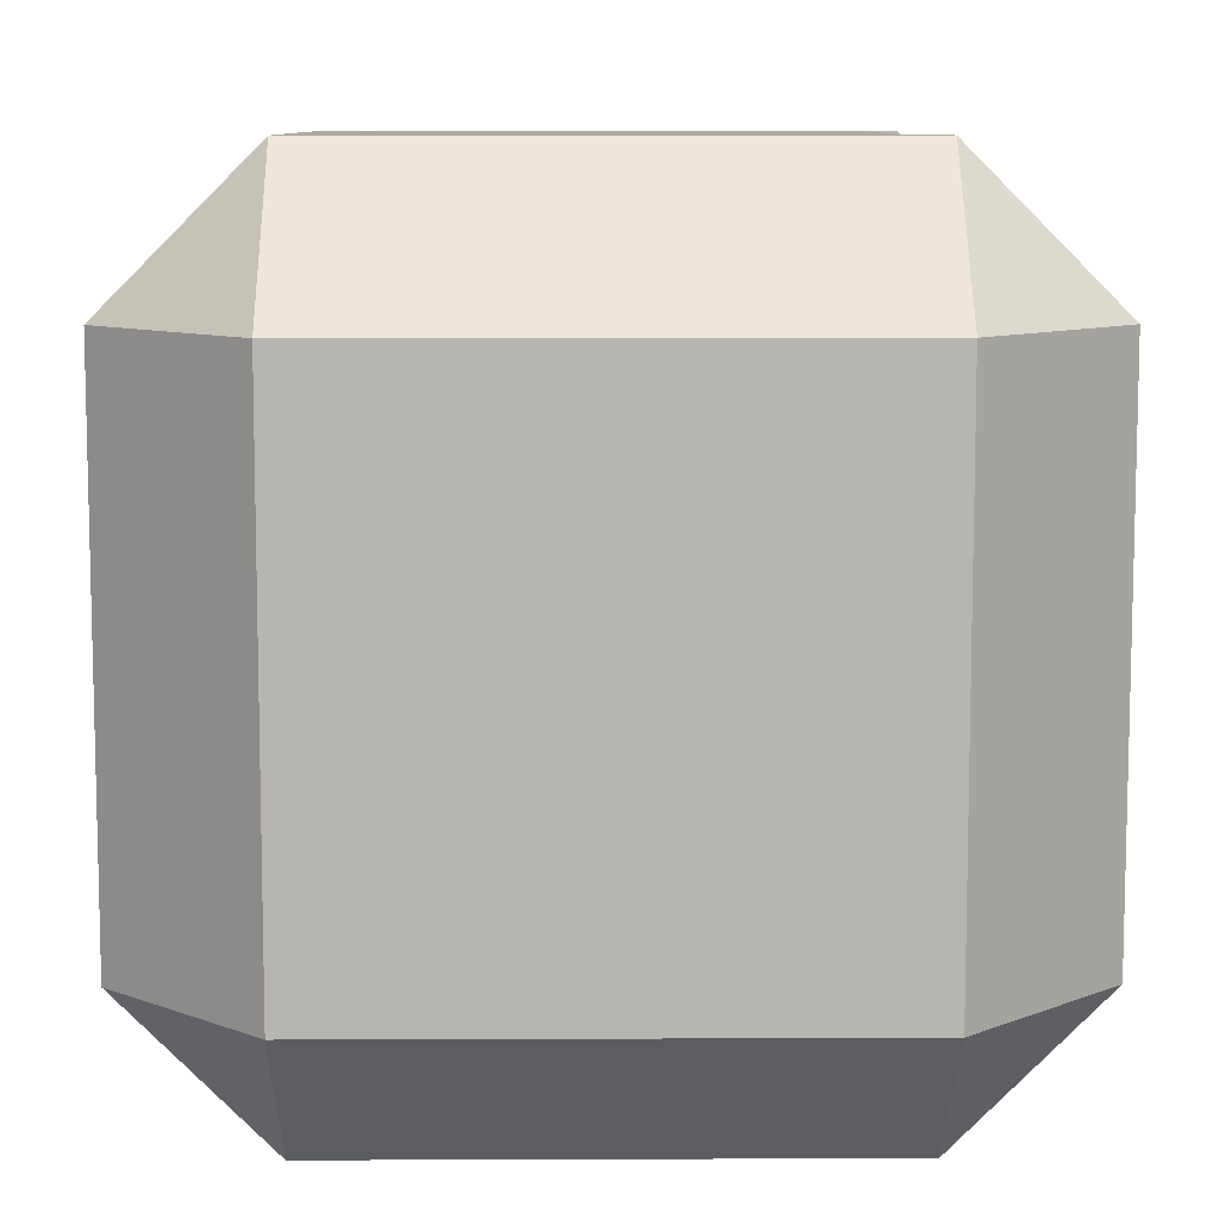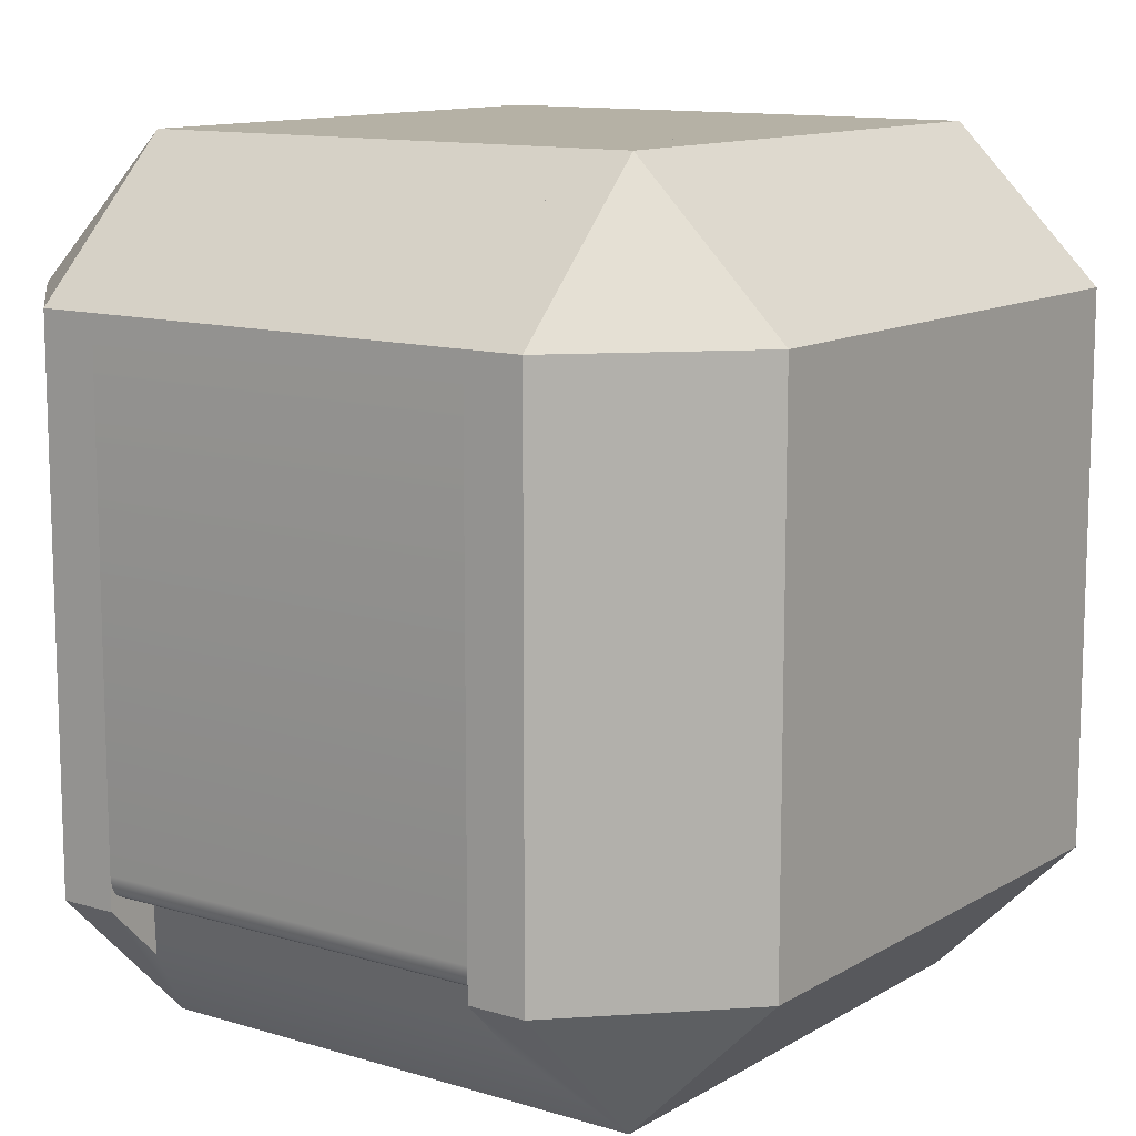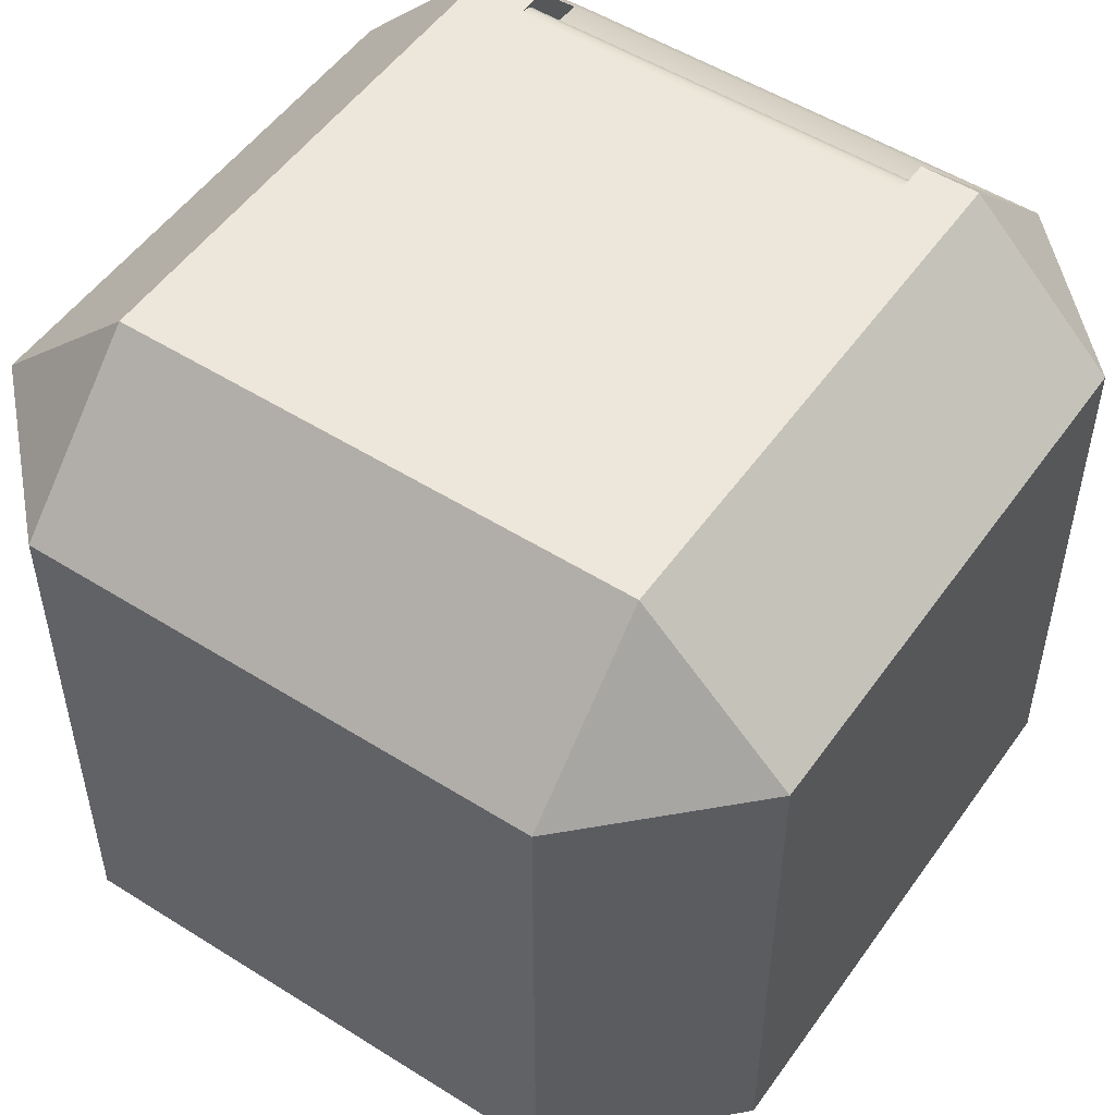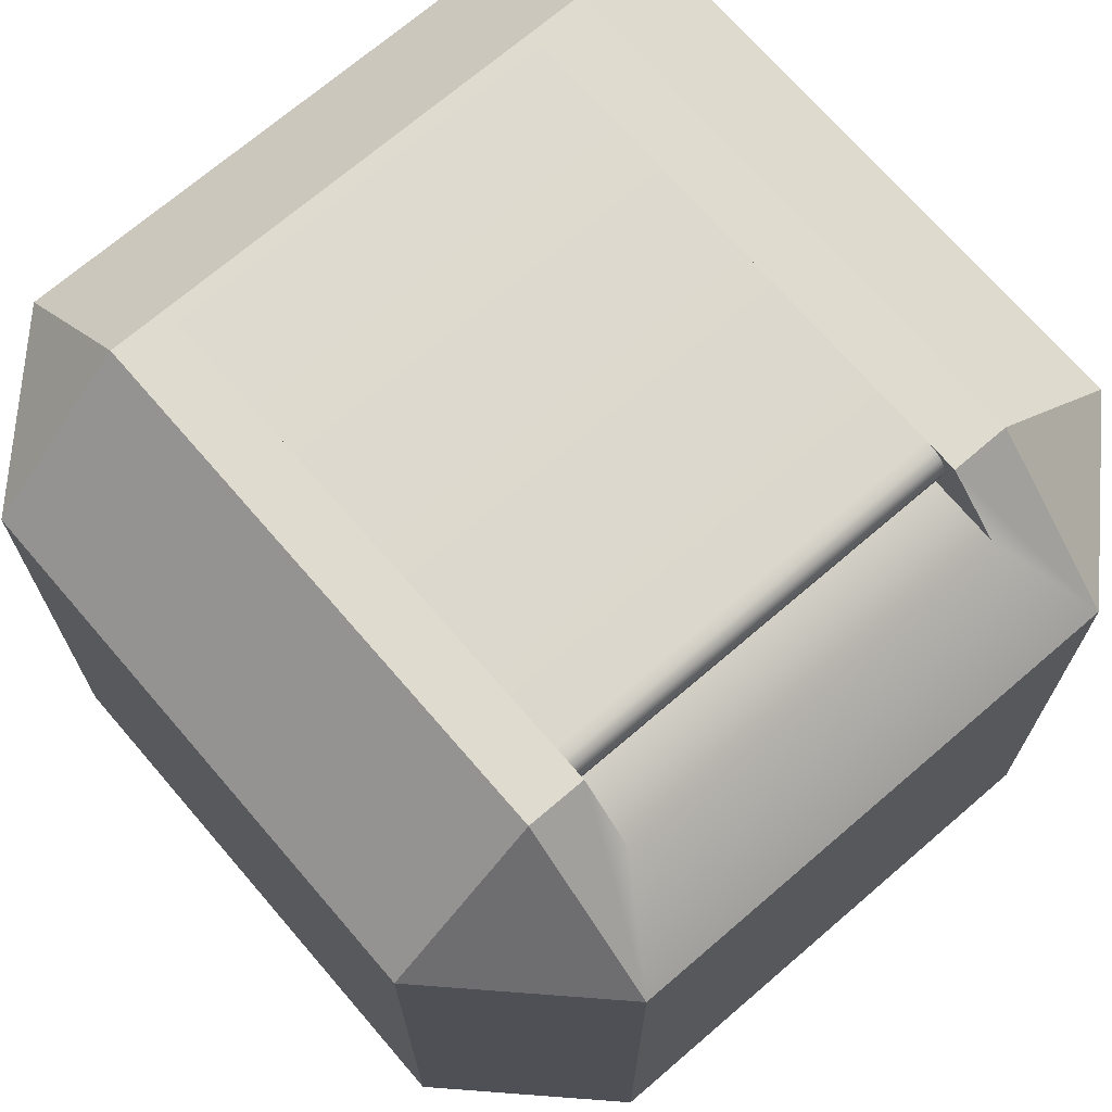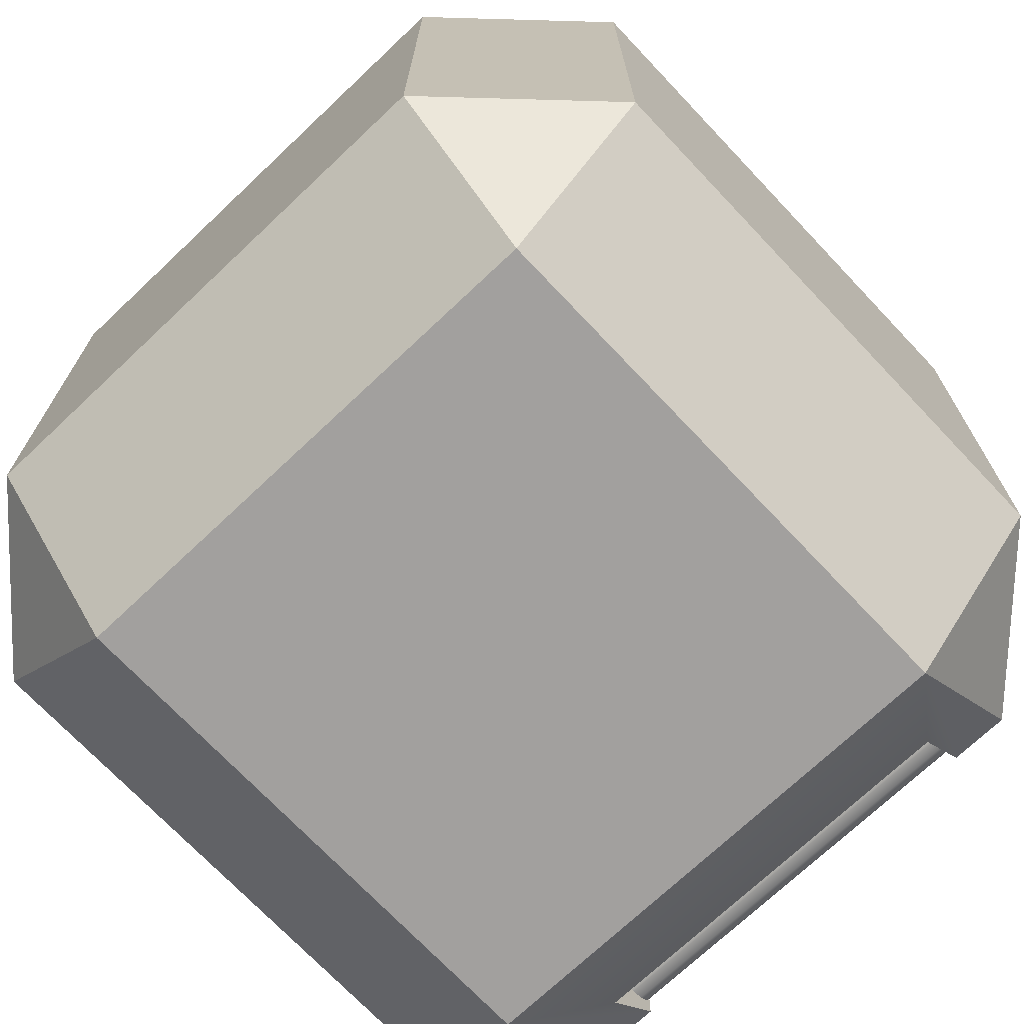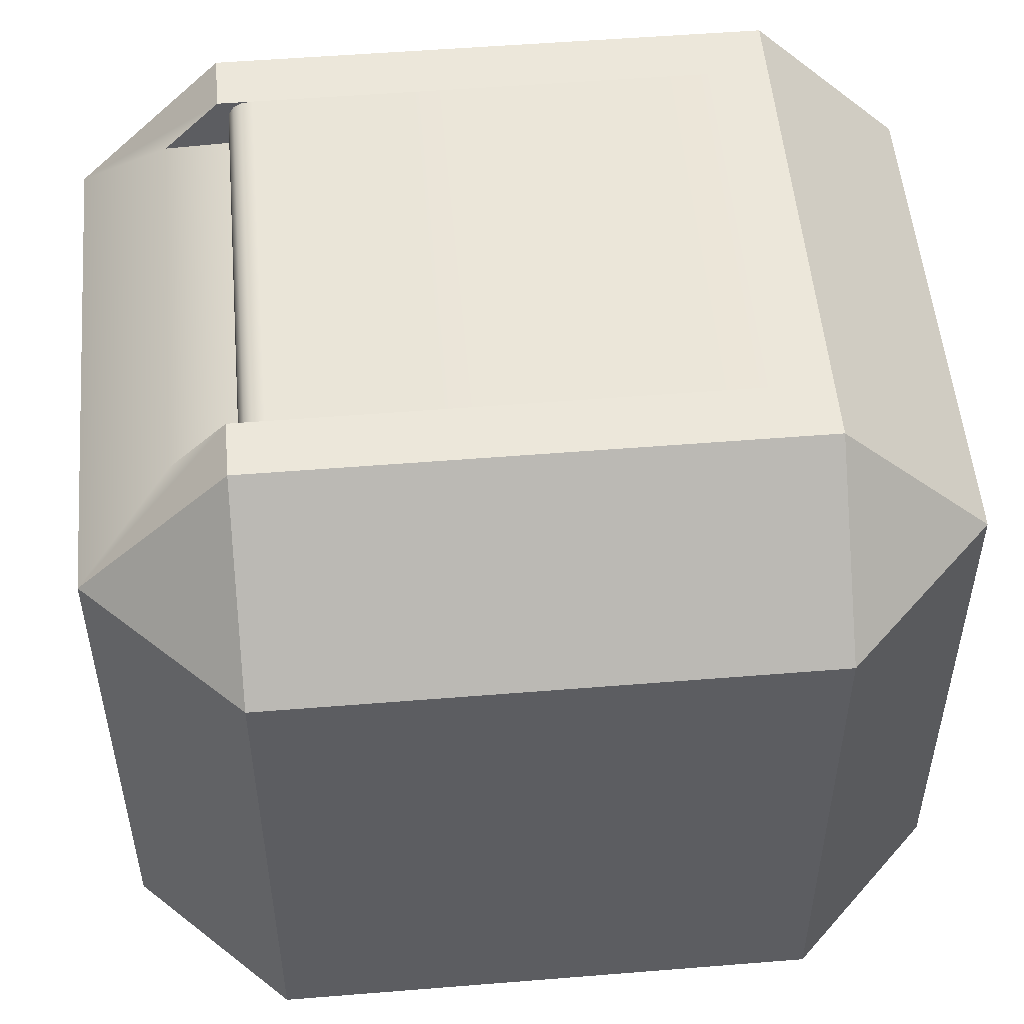
<metadata>
{"format":"obj","ext":"obj","renderer":"f3d","projection":"perspective","resolution":1024,"background":"white","views":[{"elev":9.1,"azim":89.4,"up":"+Y"},{"elev":11.8,"azim":-144.0,"up":"+Z"},{"elev":51.9,"azim":34.3,"up":"+Y"},{"elev":70.5,"azim":139.3,"up":"+Y"},{"elev":-71.9,"azim":43.4,"up":"+Z"},{"elev":52.3,"azim":-95.0,"up":"+Y"}]}
</metadata>
<code>
g ChamferBox001
v -12.25 37.84 -11.23
v -18.94 31.14 -11.23
v -12.25 31.14 -17.92
v -18.94 31.14 13.19
v -18.94 31.14 -11.23
v -12.25 37.84 -11.23
v -12.25 37.84 13.19
v -12.25 37.84 13.19
v -12.25 31.14 19.89
v -18.94 31.14 13.19
v -18.94 6.706 -11.23
v -12.25 6.706 -17.92
v -12.25 31.14 -17.92
v -18.94 31.14 -11.23
v -18.94 6.706 13.19
v -18.94 6.706 -11.23
v -18.94 31.14 -11.23
v -18.94 31.14 13.19
v -12.25 6.706 19.89
v -18.94 6.706 13.19
v -18.94 31.14 13.19
v -12.25 31.14 19.89
v -12.25 6.706 -17.92
v -18.94 6.706 -11.23
v -12.25 0.009999 -11.23
v -12.25 0.01 13.19
v -12.25 0.009999 -11.23
v -18.94 6.706 -11.23
v -18.94 6.706 13.19
v -18.94 6.706 13.19
v -12.25 6.706 19.89
v -12.25 0.01 13.19
v -12.25 0.01 13.19
v -12.25 6.706 19.89
v 11.34 6.706 19.89
v 11.34 0.01 13.19
v -12.25 37.84 13.19
v -9.612 37.84 13.19
v -9.612 31.14 19.89
v -12.25 31.14 19.89
v -12.25 31.14 19.89
v -9.612 31.14 19.89
v -9.612 9.339 19.89
v -12.25 6.706 19.89
v 11.34 6.706 19.89
v 8.709 9.339 19.89
v 11.34 31.14 19.89
v 8.709 31.14 19.89
v -14.71 34.26 7.256
v -14.71 9.339 -8.592
v -14.71 9.339 12.41
v -14.71 29.11 12.41
v -14.71 34.26 -8.592
v -9.612 5.568 12.41
v -9.612 5.568 -9.286
v 8.709 5.568 -9.286
v 8.709 5.568 12.41
v -12.25 37.84 -11.23
v -9.612 37.84 -11.23
v -9.612 37.84 13.19
v -12.25 37.84 13.19
v -9.612 37.84 13.19
v -9.612 34.26 11.05
v -9.612 29.11 16.2
v -9.612 31.14 19.89
v -9.612 31.14 19.89
v -9.612 29.11 16.2
v -9.612 9.339 16.2
v -9.612 9.339 19.89
v 8.709 31.14 -17.92
v -9.612 31.14 -17.92
v 11.34 6.706 -17.92
v 11.34 31.14 -17.92
v -12.25 31.14 -17.92
v -12.25 6.706 -17.92
v -12.25 0.009999 -11.23
v 11.34 0.009999 -11.23
v 11.34 6.706 -17.92
v -12.25 6.706 -17.92
v -12.25 0.01 13.19
v 11.34 0.01 13.19
v 11.34 0.009999 -11.23
v -12.25 0.009999 -11.23
v -9.612 8.665 -12.38
v 8.709 8.665 -12.38
v 8.709 5.568 -9.286
v -9.612 5.568 -9.286
v -9.612 35.32 -13.74
v 8.709 35.32 -13.74
v 8.709 35.52 -8.592
v -9.612 35.52 -8.592
v -9.612 31.14 -17.92
v 8.709 31.14 -17.92
v -12.25 31.14 -17.92
v -9.612 37.84 -11.23
v -12.25 37.84 -11.23
v 11.34 31.14 -17.92
v 8.709 37.84 -11.23
v 11.34 37.84 -11.23
v -9.612 35.52 -8.592
v 8.709 35.52 -8.592
v 8.709 34.26 -8.592
v -9.612 34.26 -8.592
v -9.612 9.339 16.2
v 8.709 9.339 16.2
v 8.709 9.339 19.89
v -9.612 9.339 19.89
v -9.612 34.26 -8.592
v -9.612 34.26 11.05
v -9.612 37.84 13.19
v -9.612 35.52 -8.592
v -9.612 8.665 -12.38
v -9.612 30.49 -12.38
v 8.709 30.49 -12.38
v 8.709 8.665 -12.38
v -14.71 9.339 -8.592
v -9.612 8.665 -12.38
v -9.612 5.568 -9.286
v -14.71 9.339 -8.592
v -9.612 5.568 -9.286
v -9.612 5.568 12.41
v -14.71 9.339 12.41
v -9.612 9.339 16.2
v -9.612 5.568 12.41
v 8.709 5.568 12.41
v 8.709 9.339 16.2
v -14.71 34.26 -8.592
v -9.612 30.49 -12.38
v -9.612 8.665 -12.38
v -14.71 9.339 -8.592
v -9.612 34.26 11.05
v -14.71 34.26 7.256
v -14.71 29.11 12.41
v -9.612 29.11 16.2
v -9.612 29.11 16.2
v -14.71 29.11 12.41
v -14.71 9.339 12.41
v -9.612 9.339 16.2
v -9.612 9.339 16.2
v -14.71 9.339 12.41
v -9.612 5.568 12.41
v 8.709 30.49 -12.38
v -9.612 30.49 -12.38
v 8.709 34.26 -8.592
v 13.81 34.26 -8.592
v -9.612 34.26 -8.592
v -14.71 34.26 -8.592
v -9.612 34.26 -8.592
v -14.71 34.26 -8.592
v -14.71 34.26 7.256
v -9.612 34.26 11.05
v -9.612 37.84 -11.23
v -9.612 35.32 -13.74
v -9.612 35.52 -8.592
v -9.612 37.84 13.19
v 11.34 37.84 -11.23
v 11.34 31.14 -17.92
v 18.04 31.14 -11.23
v 18.04 31.14 13.19
v 11.34 37.84 13.19
v 11.34 37.84 -11.23
v 18.04 31.14 -11.23
v 11.34 37.84 13.19
v 18.04 31.14 13.19
v 11.34 31.14 19.89
v 18.04 6.706 -11.23
v 18.04 31.14 -11.23
v 11.34 31.14 -17.92
v 11.34 6.706 -17.92
v 18.04 6.706 13.19
v 18.04 31.14 13.19
v 18.04 31.14 -11.23
v 18.04 6.706 -11.23
v 11.34 6.706 19.89
v 11.34 31.14 19.89
v 18.04 31.14 13.19
v 18.04 6.706 13.19
v 11.34 6.706 -17.92
v 11.34 0.009999 -11.23
v 18.04 6.706 -11.23
v 11.34 0.01 13.19
v 18.04 6.706 13.19
v 18.04 6.706 -11.23
v 11.34 0.009999 -11.23
v 18.04 6.706 13.19
v 11.34 0.01 13.19
v 11.34 6.706 19.89
v 11.34 37.84 13.19
v 11.34 31.14 19.89
v 8.709 31.14 19.89
v 8.709 37.84 13.19
v 13.81 34.26 7.256
v 13.81 9.339 12.41
v 13.81 9.339 -8.592
v 13.81 34.26 -8.592
v 13.81 29.11 12.41
v 11.34 37.84 -11.23
v 11.34 37.84 13.19
v 8.709 37.84 13.19
v 8.709 37.84 -11.23
v 8.709 37.84 13.19
v 8.709 31.14 19.89
v 8.709 29.11 16.2
v 8.709 34.26 11.05
v 8.709 31.14 19.89
v 8.709 9.339 19.89
v 8.709 9.339 16.2
v 8.709 29.11 16.2
v 8.709 34.26 -8.592
v 8.709 35.52 -8.592
v 8.709 37.84 13.19
v 8.709 34.26 11.05
v 13.81 9.339 -8.592
v 8.709 5.568 -9.286
v 8.709 8.665 -12.38
v 13.81 9.339 -8.592
v 13.81 9.339 12.41
v 8.709 5.568 12.41
v 8.709 5.568 -9.286
v 13.81 34.26 -8.592
v 13.81 9.339 -8.592
v 8.709 8.665 -12.38
v 8.709 30.49 -12.38
v 8.709 34.26 11.05
v 8.709 29.11 16.2
v 13.81 29.11 12.41
v 13.81 34.26 7.256
v 8.709 29.11 16.2
v 8.709 9.339 16.2
v 13.81 9.339 12.41
v 13.81 29.11 12.41
v 8.709 9.339 16.2
v 8.709 5.568 12.41
v 13.81 9.339 12.41
v 8.709 34.26 -8.592
v 8.709 34.26 11.05
v 13.81 34.26 7.256
v 13.81 34.26 -8.592
v 8.709 37.84 -11.23
v 8.709 37.84 13.19
v 8.709 35.52 -8.592
v 8.709 35.32 -13.74
f 3 2 1
f 6 5 4
f 7 6 4
f 10 9 8
f 13 12 11
f 14 13 11
f 17 16 15
f 18 17 15
f 21 20 19
f 22 21 19
f 25 24 23
f 28 27 26
f 29 28 26
f 32 31 30
f 35 34 33
f 36 35 33
f 39 38 37
f 40 39 37
f 43 42 41
f 44 43 41
f 43 44 45
f 46 43 45
f 46 45 47
f 48 46 47
f 51 50 49
f 52 51 49
f 50 53 49
f 56 55 54
f 57 56 54
f 60 59 58
f 61 60 58
f 64 63 62
f 65 64 62
f 68 67 66
f 69 68 66
f 72 71 70
f 73 72 70
f 71 72 74
f 72 75 74
f 78 77 76
f 79 78 76
f 82 81 80
f 83 82 80
f 86 85 84
f 87 86 84
f 90 89 88
f 91 90 88
f 88 89 92
f 89 93 92
f 94 88 92
f 95 88 94
f 96 95 94
f 89 97 93
f 97 89 98
f 99 97 98
f 102 101 100
f 103 102 100
f 106 105 104
f 107 106 104
f 110 109 108
f 111 110 108
f 114 113 112
f 115 114 112
f 118 117 116
f 121 120 119
f 122 121 119
f 125 124 123
f 126 125 123
f 129 128 127
f 130 129 127
f 133 132 131
f 134 133 131
f 137 136 135
f 138 137 135
f 141 140 139
f 144 143 142
f 145 144 142
f 144 146 143
f 146 147 143
f 150 149 148
f 151 150 148
f 154 153 152
f 155 154 152
f 158 157 156
f 161 160 159
f 162 161 159
f 165 164 163
f 168 167 166
f 169 168 166
f 172 171 170
f 173 172 170
f 176 175 174
f 177 176 174
f 180 179 178
f 183 182 181
f 184 183 181
f 187 186 185
f 190 189 188
f 191 190 188
f 194 193 192
f 195 194 192
f 193 196 192
f 199 198 197
f 200 199 197
f 203 202 201
f 204 203 201
f 207 206 205
f 208 207 205
f 211 210 209
f 212 211 209
f 215 214 213
f 218 217 216
f 219 218 216
f 222 221 220
f 223 222 220
f 226 225 224
f 227 226 224
f 230 229 228
f 231 230 228
f 234 233 232
f 237 236 235
f 238 237 235
f 241 240 239
f 242 241 239
g Object001
v 8.709 31.14 19.89
v -9.612 31.14 19.89
v -9.612 37.84 13.19
v 8.709 37.84 13.19
v 8.709 9.339 19.89
v -9.612 9.339 19.89
v -9.612 31.14 19.89
v 8.709 31.14 19.89
v -9.612 36.72 -10.82
v -9.612 36.64 -10.82
v 8.709 36.64 -10.82
v 8.709 36.72 -10.82
v 8.709 37.21 -10.75
v -9.612 37.21 -10.75
v -9.612 36.15 -10.75
v 8.709 36.15 -10.75
v 8.709 37.56 -10.54
v -9.612 37.56 -10.54
v 8.709 37.77 -10.19
v -9.612 37.77 -10.19
v -9.612 35.8 -10.54
v 8.709 35.8 -10.54
v -9.612 35.59 -10.19
v 8.709 35.59 -10.19
v 8.709 37.84 13.19
v -9.612 37.84 13.19
v -9.612 37.84 -9.694
v 8.709 37.84 -9.694
v -9.612 37.77 -10.19
v 8.709 37.77 -10.19
v -9.612 37.84 13.19
v -9.612 37.56 -10.54
v -9.612 37.77 -10.19
v -9.612 37.84 -9.694
v -9.612 37.21 -10.75
v -9.612 36.72 -10.82
v -9.612 35.52 -9.694
v -9.612 35.59 -10.19
v -9.612 35.8 -10.54
v -9.612 36.15 -10.75
v -9.612 36.64 -10.82
v -9.612 35.52 13.19
v -9.612 31.14 19.89
v -9.612 31.14 17.77
v -9.612 9.339 19.89
v -9.612 9.339 17.77
v 8.709 35.52 13.19
v 8.709 35.8 -10.54
v 8.709 35.59 -10.19
v 8.709 35.52 -9.694
v 8.709 36.15 -10.75
v 8.709 36.64 -10.82
v 8.709 37.84 -9.694
v 8.709 37.77 -10.19
v 8.709 37.56 -10.54
v 8.709 37.21 -10.75
v 8.709 36.72 -10.82
v 8.709 37.84 13.19
v 8.709 31.14 19.89
v 8.709 31.14 17.77
v 8.709 9.339 17.77
v 8.709 9.339 19.89
v 8.709 9.339 19.89
v 8.709 9.339 17.77
v -9.612 9.339 17.77
v -9.612 9.339 19.89
v 8.709 9.339 17.77
v 8.709 31.14 17.77
v -9.612 31.14 17.77
v -9.612 9.339 17.77
v 8.709 31.14 17.77
v 8.709 35.52 13.19
v -9.612 35.52 13.19
v -9.612 31.14 17.77
v 8.709 35.52 13.19
v 8.709 35.52 -9.694
v -9.612 35.52 -9.694
v -9.612 35.52 13.19
v 8.709 35.59 -10.19
v -9.612 35.59 -10.19
f 245 244 243
f 246 245 243
f 249 248 247
f 250 249 247
f 253 252 251
f 254 253 251
f 254 251 255
f 251 256 255
f 252 253 257
f 253 258 257
f 255 256 259
f 256 260 259
f 259 260 261
f 260 262 261
f 257 258 263
f 258 264 263
f 263 264 265
f 264 266 265
f 269 268 267
f 270 269 267
f 271 269 270
f 272 271 270
f 275 274 273
f 276 275 273
f 274 277 273
f 277 278 273
f 278 279 273
f 280 279 278
f 281 280 278
f 282 281 278
f 283 282 278
f 279 284 273
f 285 273 284
f 286 285 284
f 285 286 287
f 286 288 287
f 291 290 289
f 292 291 289
f 290 293 289
f 293 294 289
f 294 295 289
f 296 295 294
f 297 296 294
f 298 297 294
f 299 298 294
f 295 300 289
f 300 301 289
f 301 302 289
f 303 302 301
f 304 303 301
f 307 306 305
f 308 307 305
f 311 310 309
f 312 311 309
f 315 314 313
f 316 315 313
f 319 318 317
f 320 319 317
f 321 318 319
f 322 321 319

</code>
